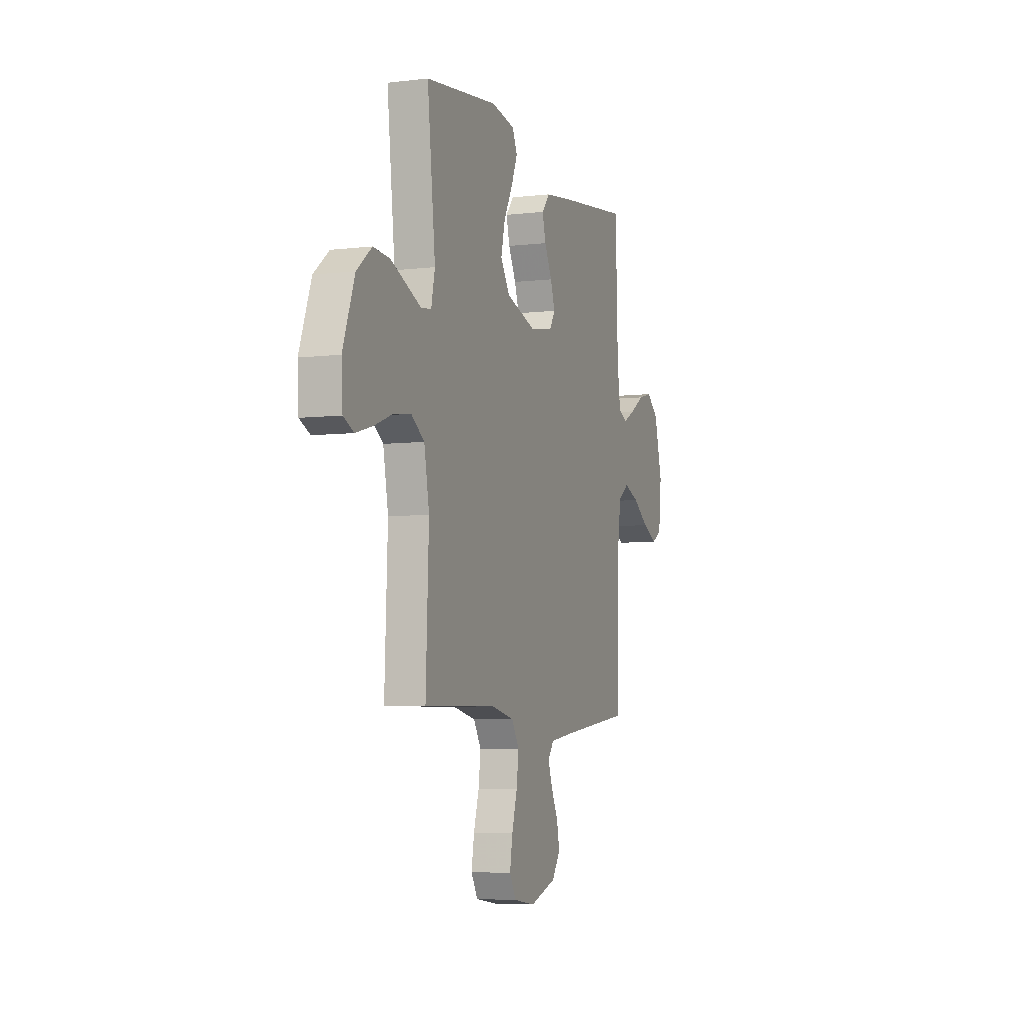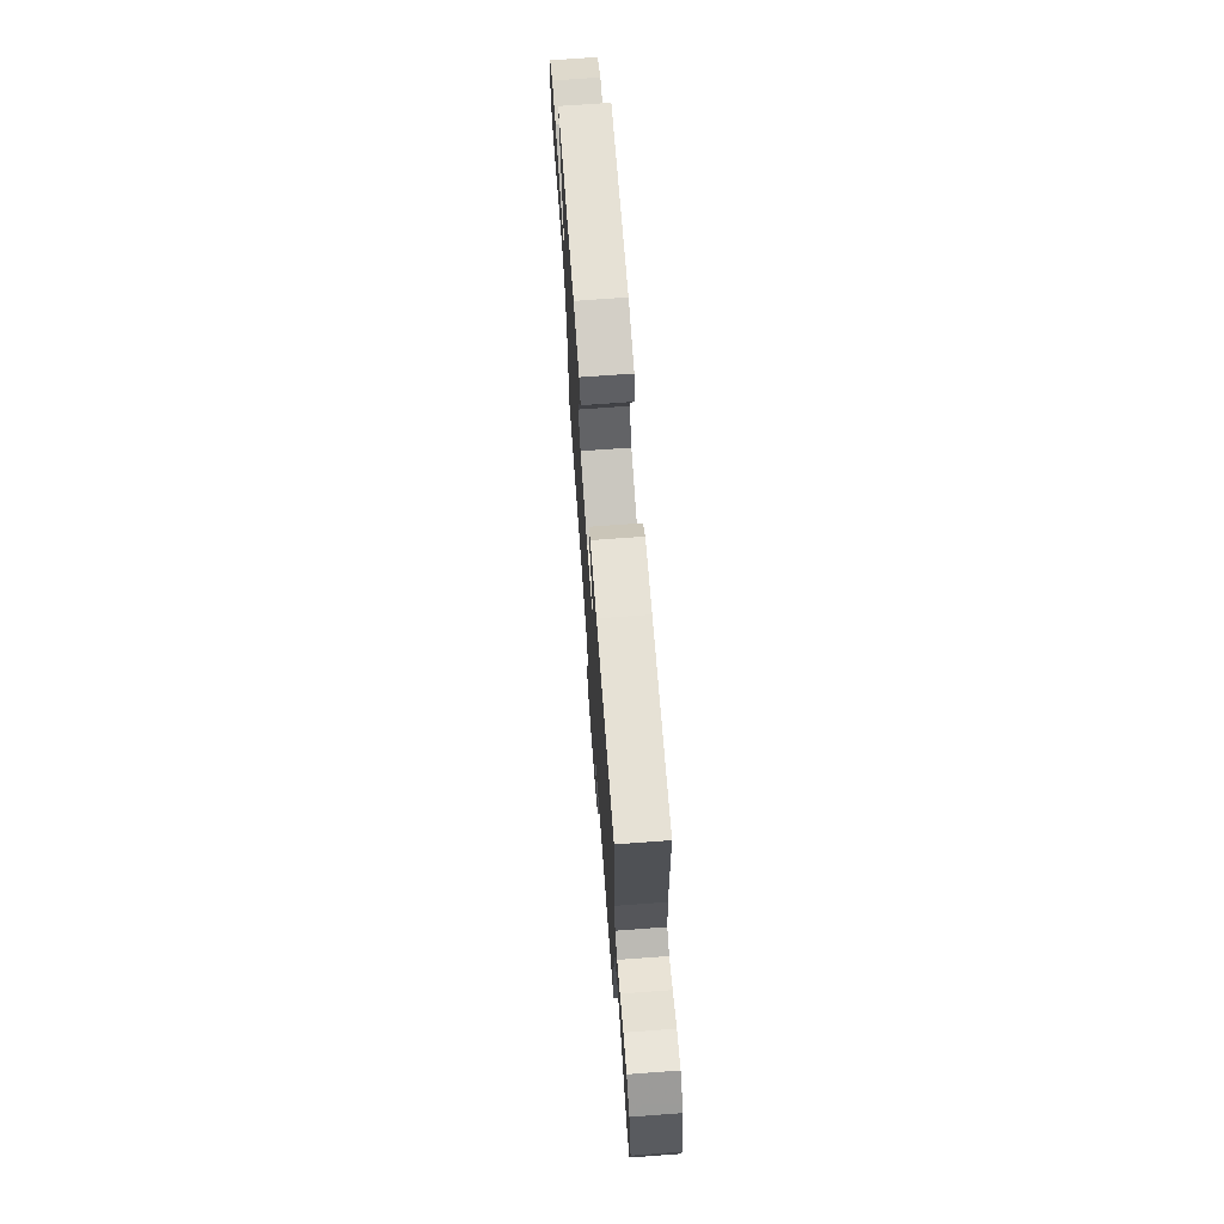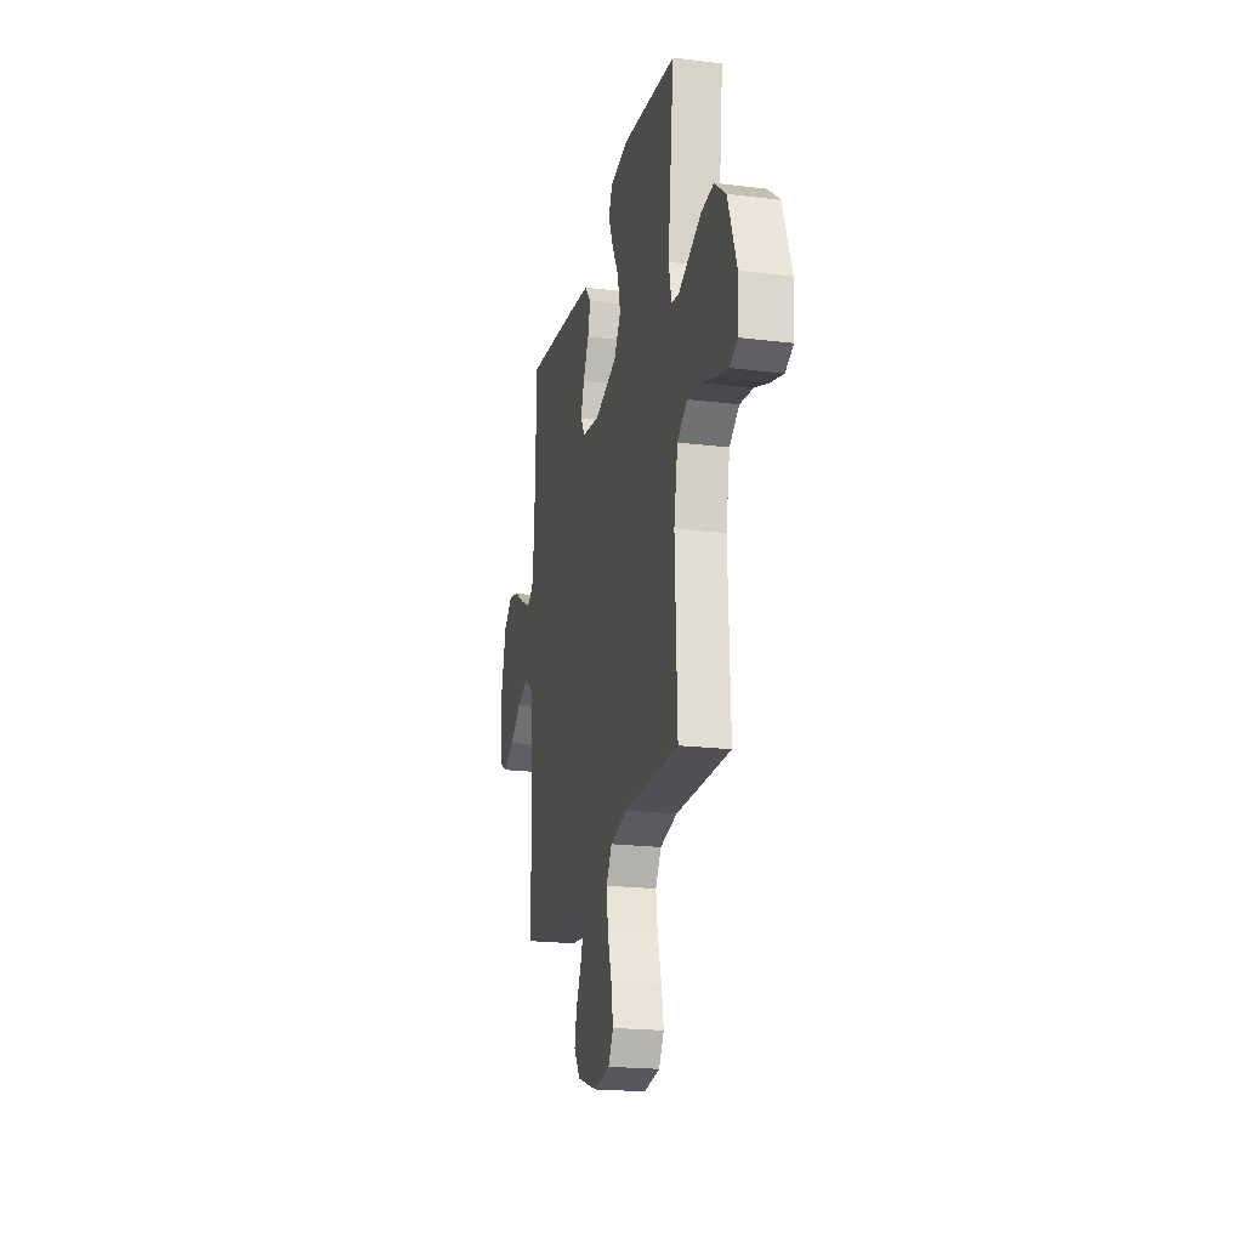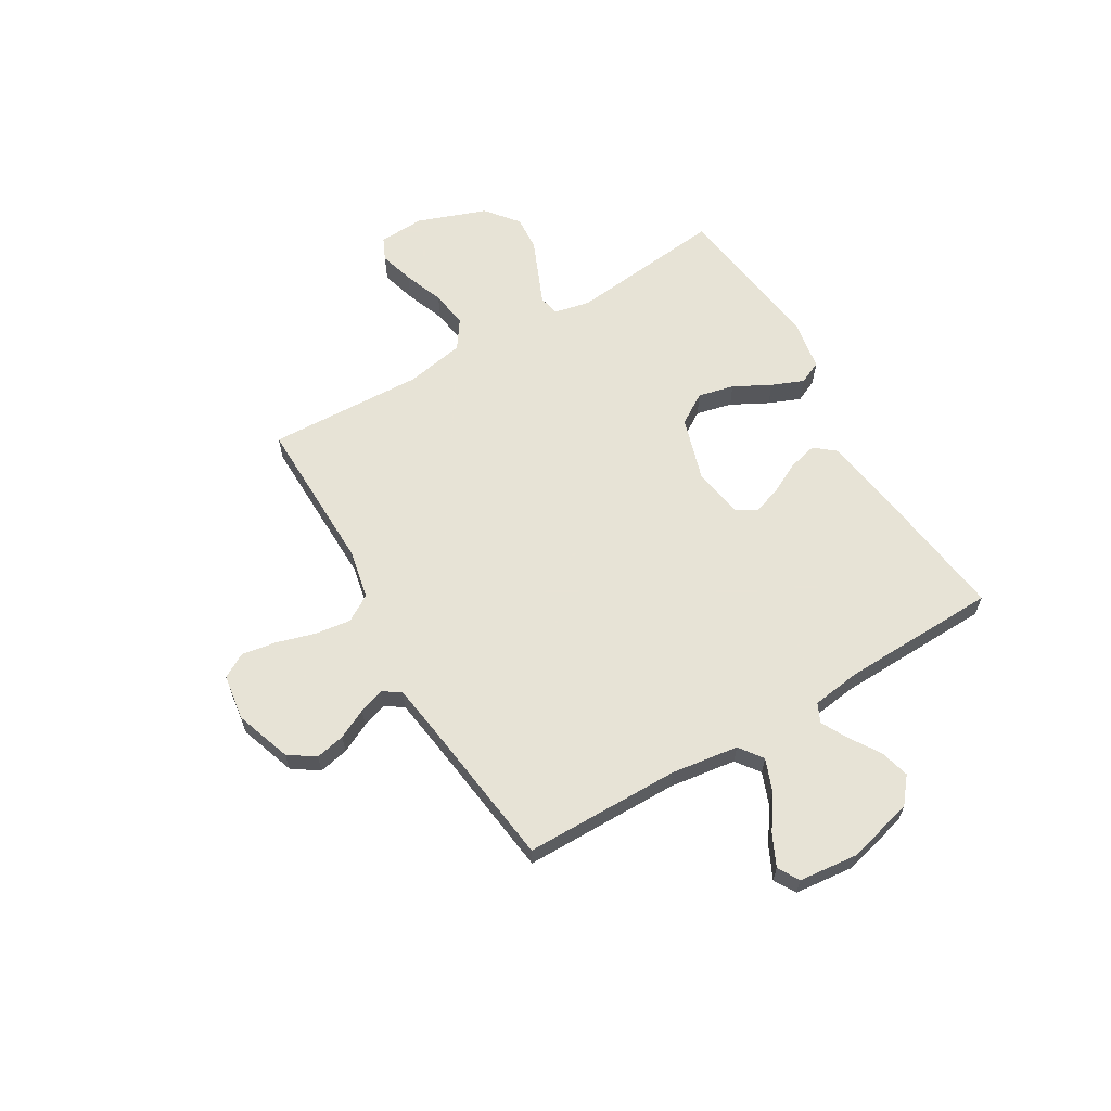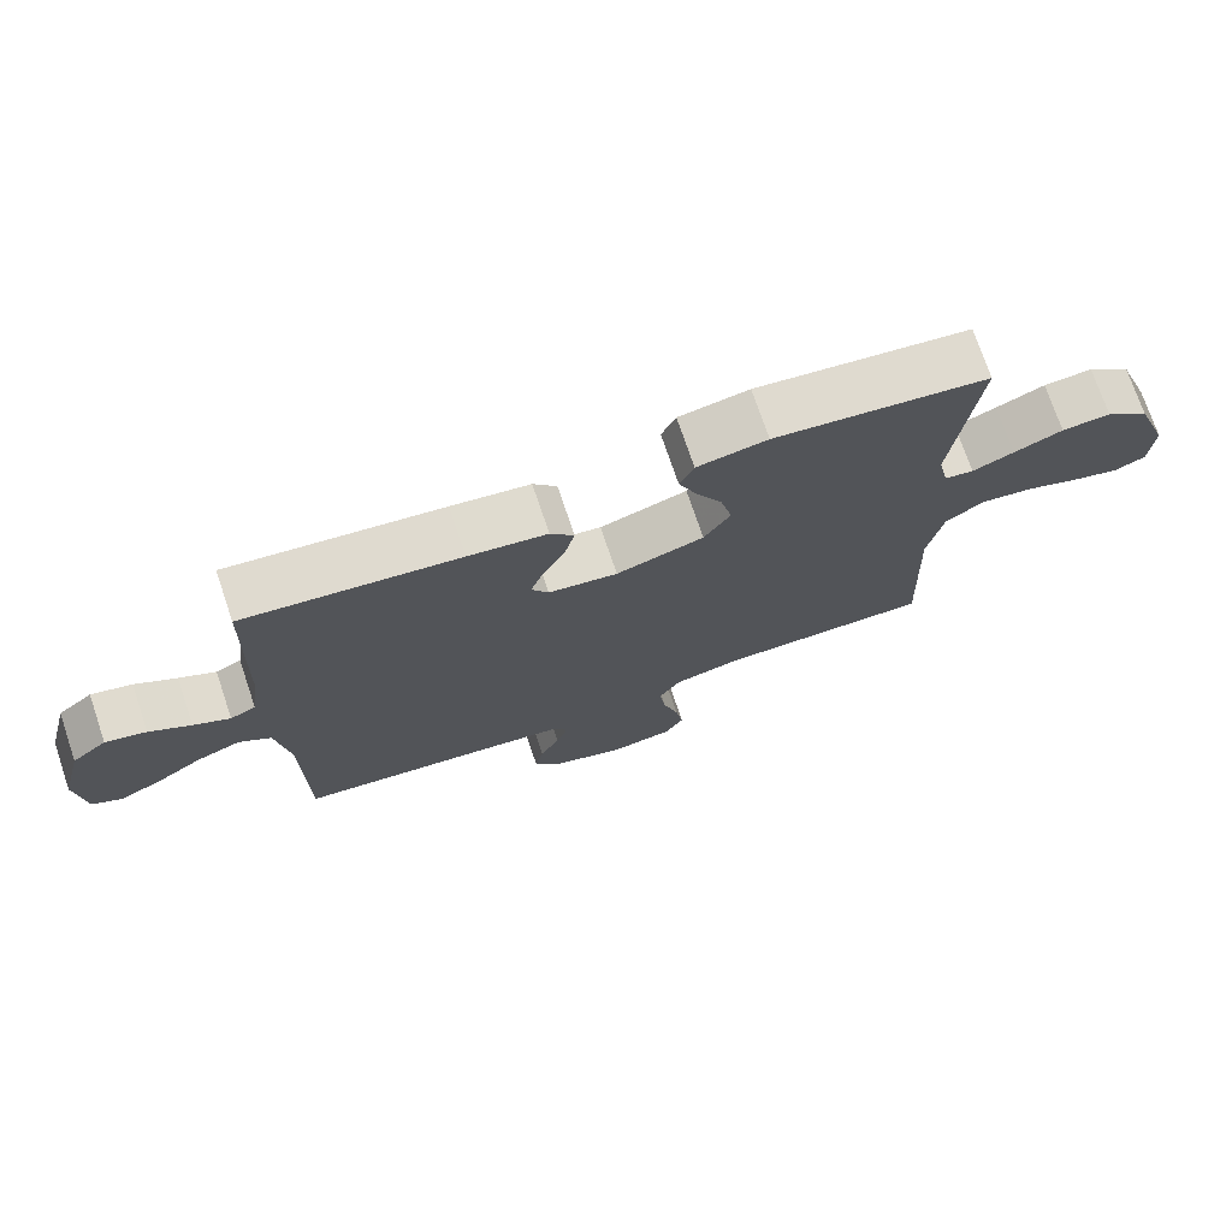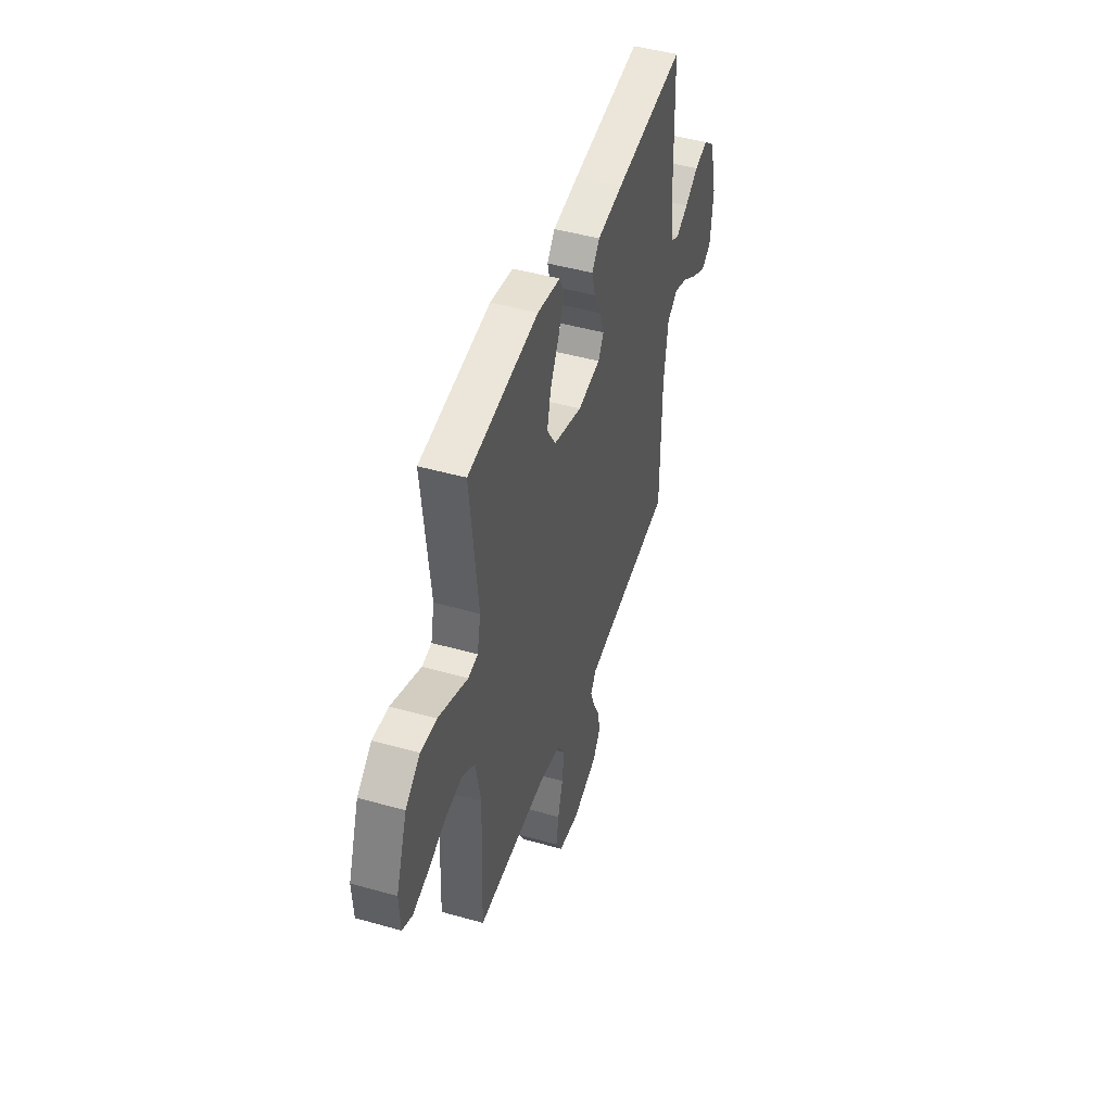
<metadata>
{"format":"obj","ext":"obj","renderer":"f3d","projection":"perspective","resolution":1024,"background":"white","views":[{"elev":-5.9,"azim":110.0,"up":"+Z"},{"elev":71.5,"azim":-94.2,"up":"+Z"},{"elev":-20.9,"azim":77.6,"up":"+Z"},{"elev":62.6,"azim":-120.6,"up":"+Y"},{"elev":73.7,"azim":-18.7,"up":"+Z"},{"elev":46.3,"azim":107.9,"up":"+Z"}]}
</metadata>
<code>
v -0.5 0.07 -0.5
v -0.502 0.07 -0.2
v -0.52 0.07 -0.072
v -0.565 0.07 -0.039
v -0.627 0.07 -0.063
v -0.693 0.07 -0.108
v -0.753 0.07 -0.137
v -0.794 0.07 -0.113
v -0.806 0.07 0
v -0.773 0.07 0.128
v -0.724 0.07 0.168
v -0.667 0.07 0.153
v -0.609 0.07 0.116
v -0.558 0.07 0.089
v -0.522 0.07 0.106
v -0.509 0.07 0.2
v -0.5 0.07 0.5
v -0.2 0.07 0.462
v -0.09 0.07 0.446
v -0.057 0.07 0.406
v -0.071 0.07 0.351
v -0.102 0.07 0.29
v -0.121 0.07 0.235
v -0.097 0.07 0.196
v 0 0.07 0.181
v 0.123 0.07 0.219
v 0.16 0.07 0.278
v 0.144 0.07 0.347
v 0.107 0.07 0.417
v 0.082 0.07 0.478
v 0.102 0.07 0.522
v 0.2 0.07 0.539
v 0.5 0.07 0.5
v 0.467 0.07 0.2
v 0.482 0.07 0.13
v 0.523 0.07 0.123
v 0.581 0.07 0.148
v 0.649 0.07 0.177
v 0.717 0.07 0.182
v 0.779 0.07 0.132
v 0.827 0.07 0
v 0.822 0.07 -0.088
v 0.779 0.07 -0.108
v 0.712 0.07 -0.089
v 0.635 0.07 -0.06
v 0.563 0.07 -0.05
v 0.509 0.07 -0.087
v 0.488 0.07 -0.2
v 0.5 0.07 -0.5
v 0.2 0.07 -0.495
v 0.105 0.07 -0.515
v 0.074 0.07 -0.566
v 0.083 0.07 -0.634
v 0.105 0.07 -0.709
v 0.116 0.07 -0.775
v 0.089 0.07 -0.822
v 0 0.07 -0.835
v -0.108 0.07 -0.798
v -0.142 0.07 -0.748
v -0.13 0.07 -0.691
v -0.102 0.07 -0.634
v -0.085 0.07 -0.585
v -0.109 0.07 -0.551
v -0.2 0.07 -0.538
v -0.5 0 -0.5
v -0.502 0 -0.2
v -0.52 0 -0.072
v -0.565 0 -0.039
v -0.627 0 -0.063
v -0.693 0 -0.108
v -0.753 0 -0.137
v -0.794 0 -0.113
v -0.806 0 0
v -0.773 0 0.128
v -0.724 0 0.168
v -0.667 0 0.153
v -0.609 0 0.116
v -0.558 0 0.089
v -0.522 0 0.106
v -0.509 0 0.2
v -0.5 0 0.5
v -0.2 0 0.462
v -0.09 0 0.446
v -0.057 0 0.406
v -0.071 0 0.351
v -0.102 0 0.29
v -0.121 0 0.235
v -0.097 0 0.196
v 0 0 0.181
v 0.123 0 0.219
v 0.16 0 0.278
v 0.144 0 0.347
v 0.107 0 0.417
v 0.082 0 0.478
v 0.102 0 0.522
v 0.2 0 0.539
v 0.5 0 0.5
v 0.467 0 0.2
v 0.482 0 0.13
v 0.523 0 0.123
v 0.581 0 0.148
v 0.649 0 0.177
v 0.717 0 0.182
v 0.779 0 0.132
v 0.827 0 0
v 0.822 0 -0.088
v 0.779 0 -0.108
v 0.712 0 -0.089
v 0.635 0 -0.06
v 0.563 0 -0.05
v 0.509 0 -0.087
v 0.488 0 -0.2
v 0.5 0 -0.5
v 0.2 0 -0.495
v 0.105 0 -0.515
v 0.074 0 -0.566
v 0.083 0 -0.634
v 0.105 0 -0.709
v 0.116 0 -0.775
v 0.089 0 -0.822
v 0 0 -0.835
v -0.108 0 -0.798
v -0.142 0 -0.748
v -0.13 0 -0.691
v -0.102 0 -0.634
v -0.085 0 -0.585
v -0.109 0 -0.551
v -0.2 0 -0.538
f 59 60 61
f 58 59 61
f 57 58 61
f 56 57 61
f 55 56 61
f 54 55 61
f 53 54 61
f 52 53 61 62
f 51 52 62 63
f 48 49 50
f 51 63 64
f 50 51 64
f 48 50 64
f 47 48 64
f 43 44 45
f 42 43 45
f 41 42 45
f 40 41 45
f 39 40 45
f 38 39 45
f 37 38 45
f 36 37 45
f 35 36 45 46
f 32 33 34
f 31 32 34
f 30 31 34
f 29 30 34
f 28 29 34
f 27 28 34 35
f 46 47 64
f 35 46 64
f 27 35 64
f 26 27 64
f 20 21 22
f 19 20 22
f 18 19 22
f 17 18 22
f 16 17 22
f 15 16 22 23
f 14 15 23 24
f 11 12 13
f 10 11 13
f 9 10 13
f 8 9 13
f 7 8 13
f 6 7 13
f 5 6 13
f 4 5 13 14
f 14 24 25
f 4 14 25
f 3 4 25
f 64 1 2
f 25 26 64
f 3 25 64
f 2 3 64
f 125 124 123
f 125 123 122
f 125 122 121
f 125 121 120
f 125 120 119
f 125 119 118
f 125 118 117
f 126 125 117 116
f 127 126 116 115
f 114 113 112
f 128 127 115
f 128 115 114
f 128 114 112
f 128 112 111
f 109 108 107
f 109 107 106
f 109 106 105
f 109 105 104
f 109 104 103
f 109 103 102
f 109 102 101
f 109 101 100
f 110 109 100 99
f 98 97 96
f 98 96 95
f 98 95 94
f 98 94 93
f 98 93 92
f 99 98 92 91
f 128 111 110
f 128 110 99
f 128 99 91
f 128 91 90
f 86 85 84
f 86 84 83
f 86 83 82
f 86 82 81
f 86 81 80
f 87 86 80 79
f 88 87 79 78
f 77 76 75
f 77 75 74
f 77 74 73
f 77 73 72
f 77 72 71
f 77 71 70
f 77 70 69
f 78 77 69 68
f 89 88 78
f 89 78 68
f 89 68 67
f 66 65 128
f 128 90 89
f 128 89 67
f 128 67 66
f 1 65 66 2
f 2 66 67 3
f 3 67 68 4
f 4 68 69 5
f 5 69 70 6
f 6 70 71 7
f 7 71 72 8
f 8 72 73 9
f 9 73 74 10
f 10 74 75 11
f 11 75 76 12
f 12 76 77 13
f 13 77 78 14
f 14 78 79 15
f 15 79 80 16
f 16 80 81 17
f 17 81 82 18
f 18 82 83 19
f 19 83 84 20
f 20 84 85 21
f 21 85 86 22
f 22 86 87 23
f 23 87 88 24
f 24 88 89 25
f 25 89 90 26
f 26 90 91 27
f 27 91 92 28
f 28 92 93 29
f 29 93 94 30
f 30 94 95 31
f 31 95 96 32
f 32 96 97 33
f 33 97 98 34
f 34 98 99 35
f 35 99 100 36
f 36 100 101 37
f 37 101 102 38
f 38 102 103 39
f 39 103 104 40
f 40 104 105 41
f 41 105 106 42
f 42 106 107 43
f 43 107 108 44
f 44 108 109 45
f 45 109 110 46
f 46 110 111 47
f 47 111 112 48
f 48 112 113 49
f 49 113 114 50
f 50 114 115 51
f 51 115 116 52
f 52 116 117 53
f 53 117 118 54
f 54 118 119 55
f 55 119 120 56
f 56 120 121 57
f 57 121 122 58
f 58 122 123 59
f 59 123 124 60
f 60 124 125 61
f 61 125 126 62
f 62 126 127 63
f 63 127 128 64
f 64 128 65 1

</code>
